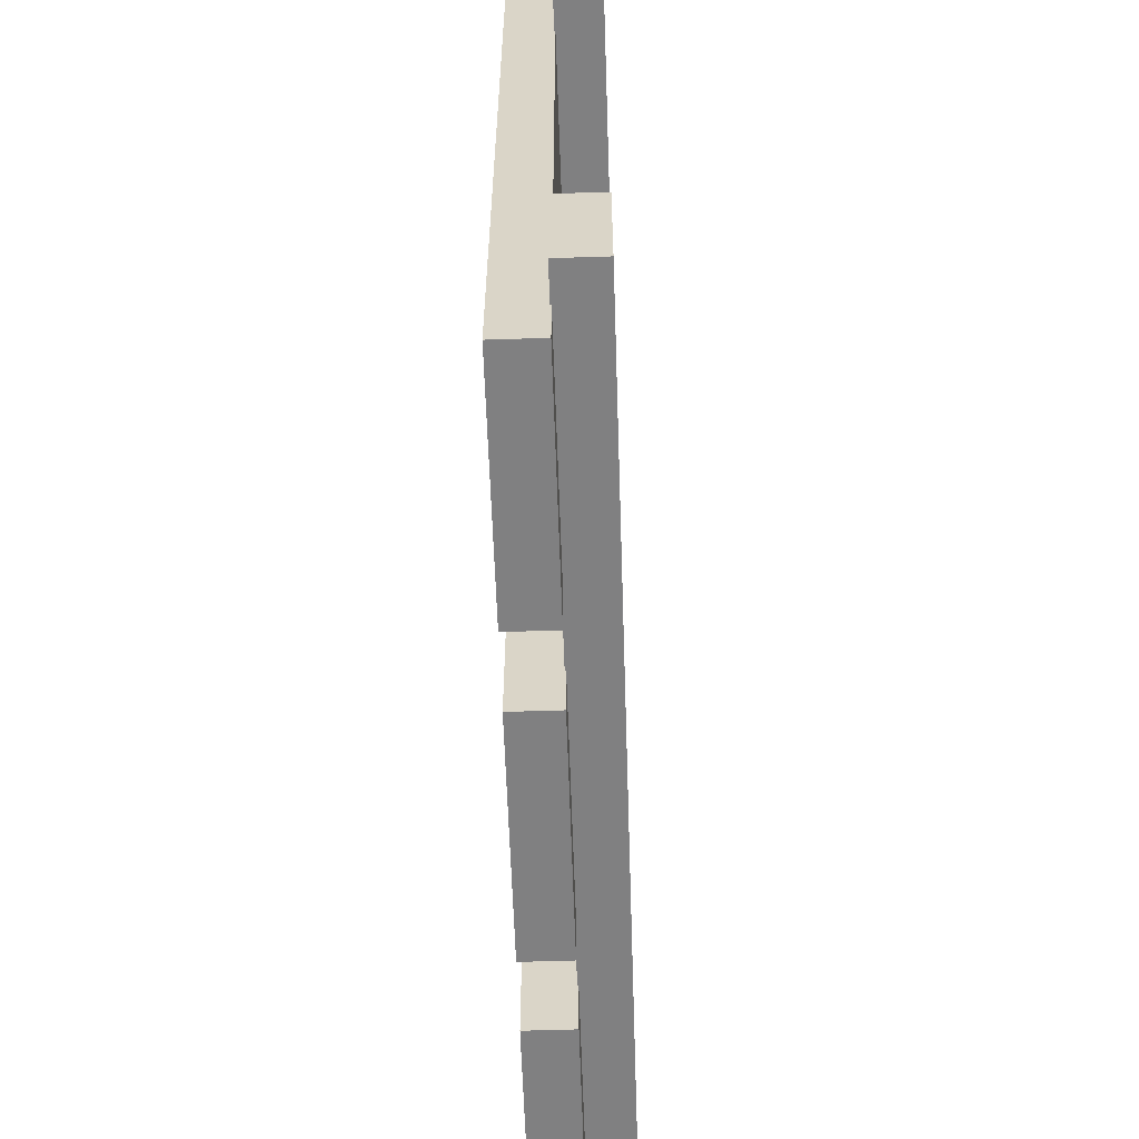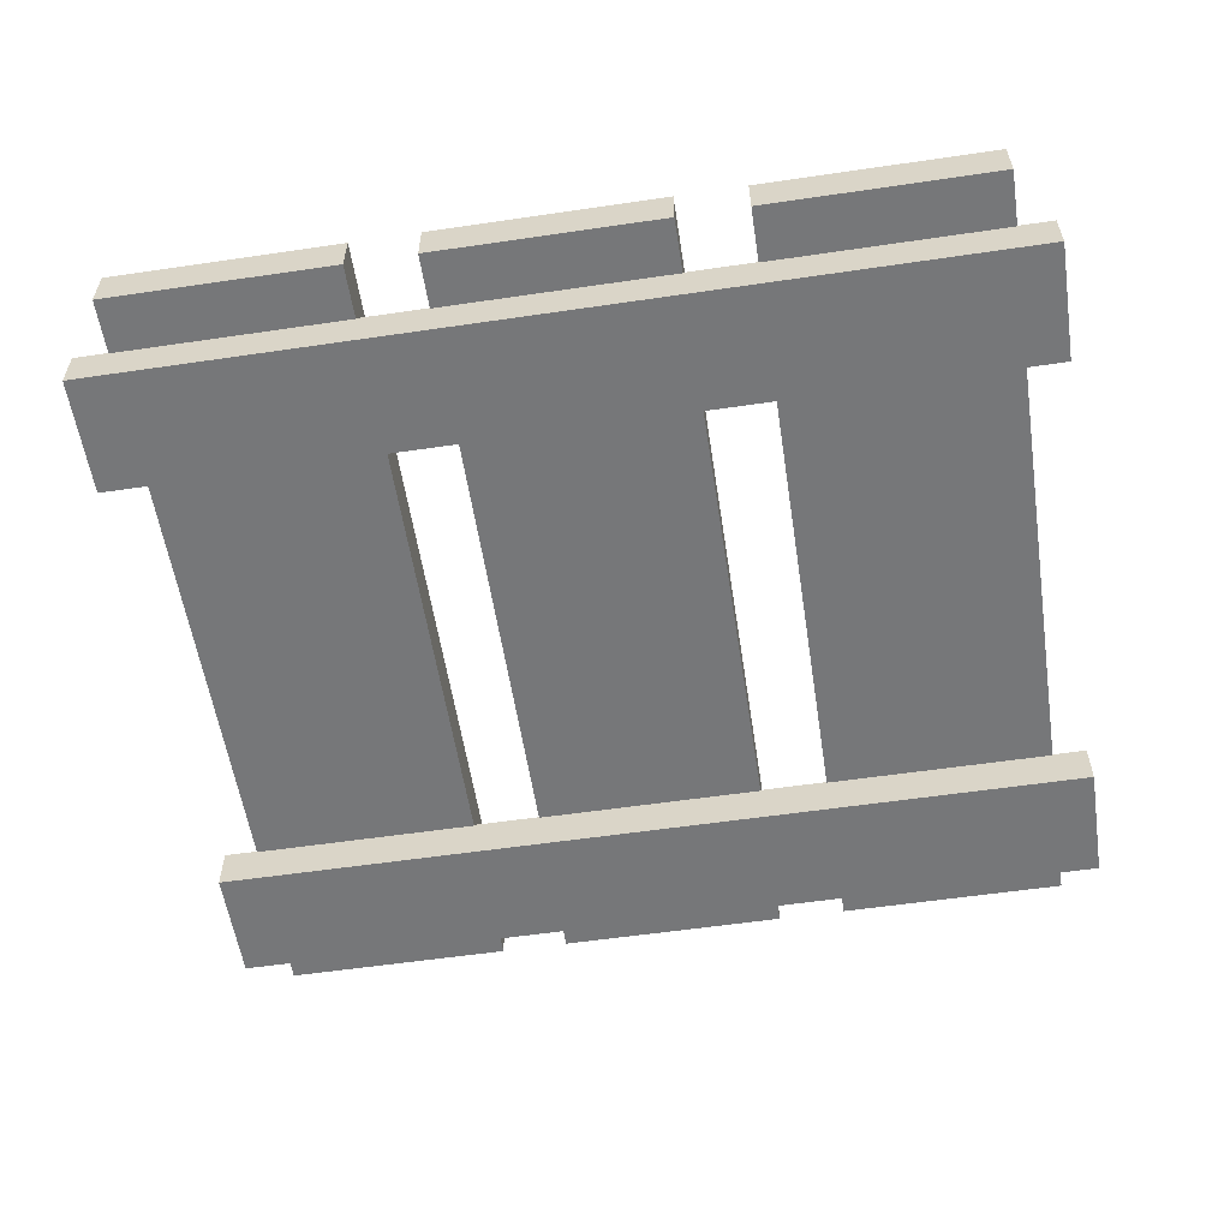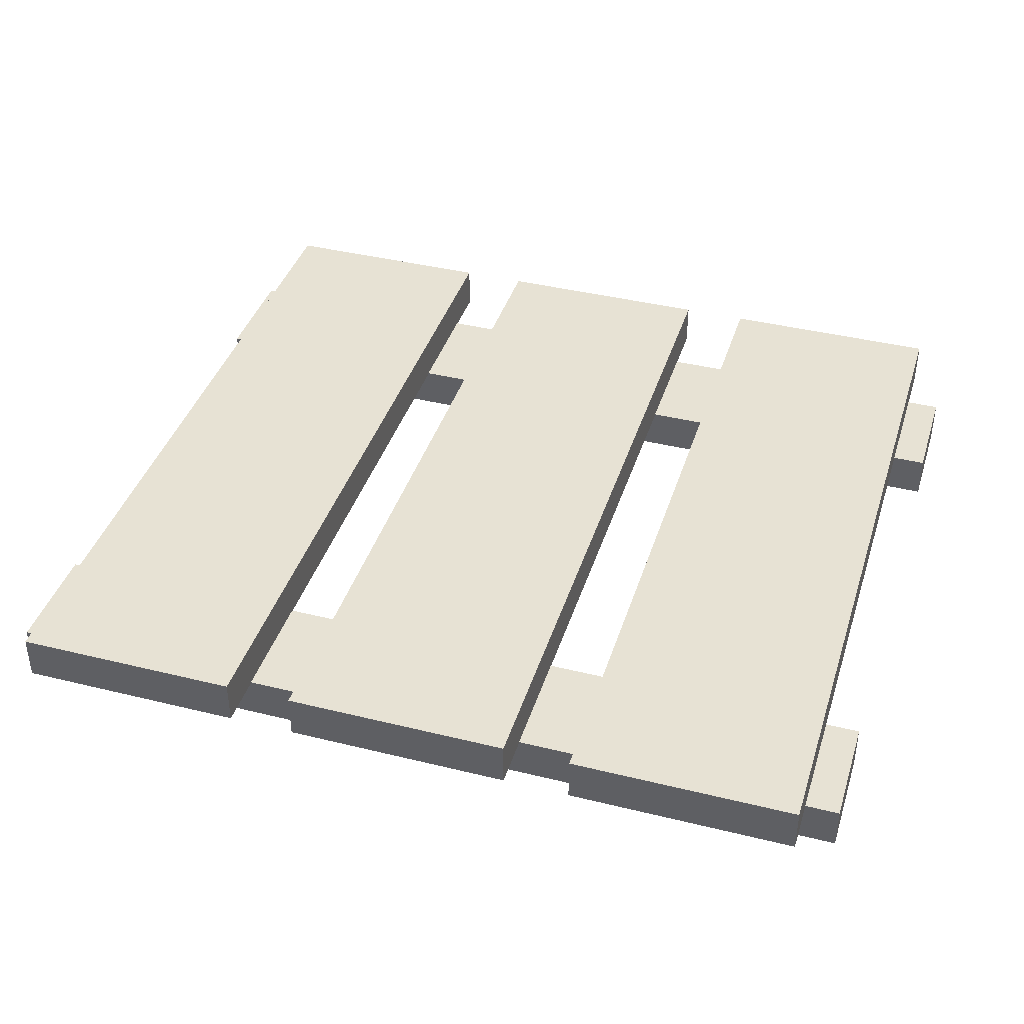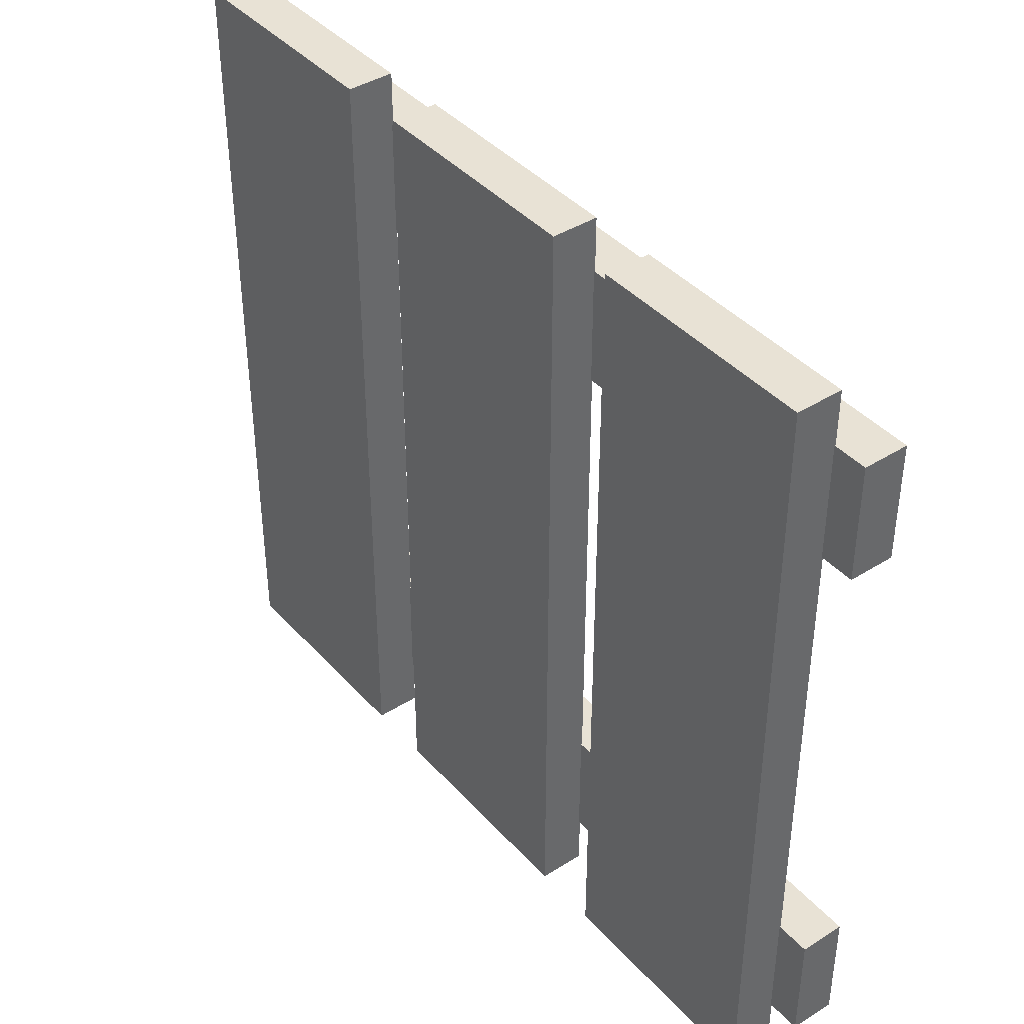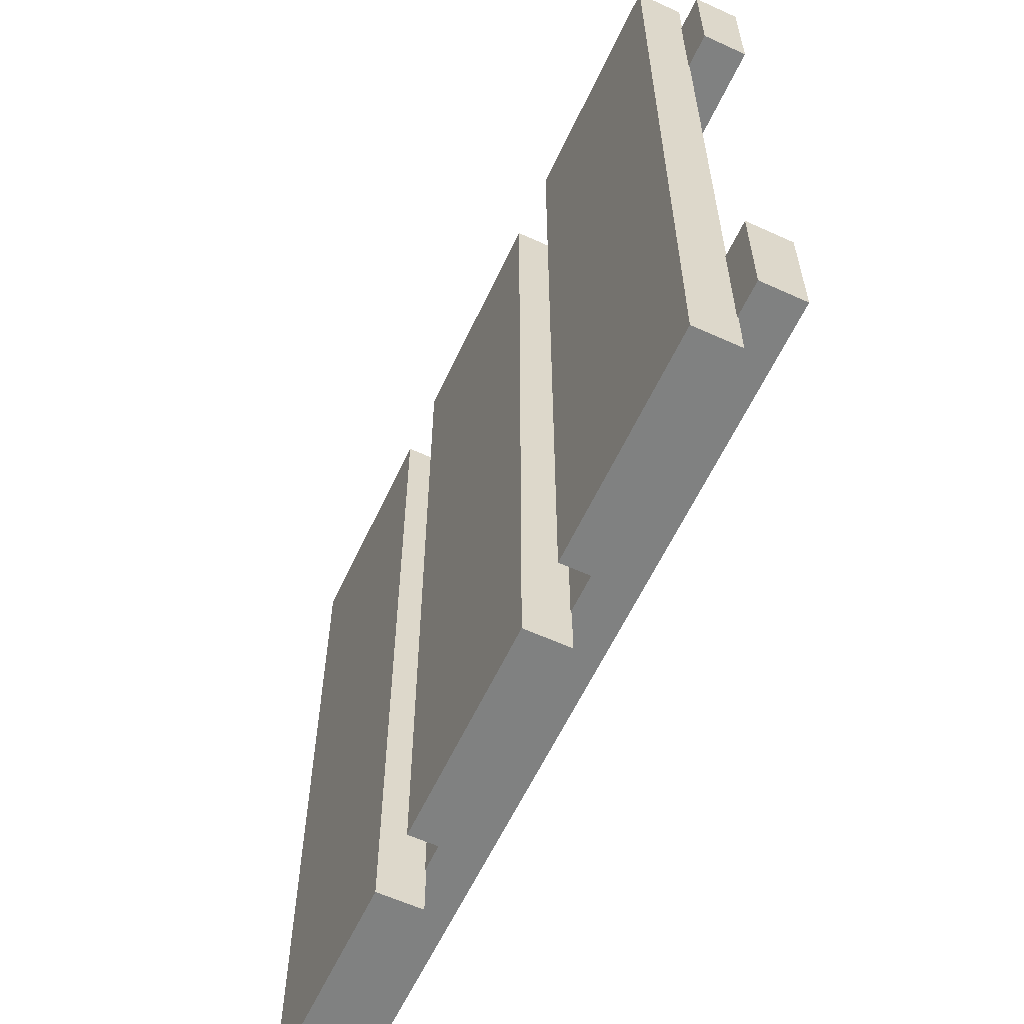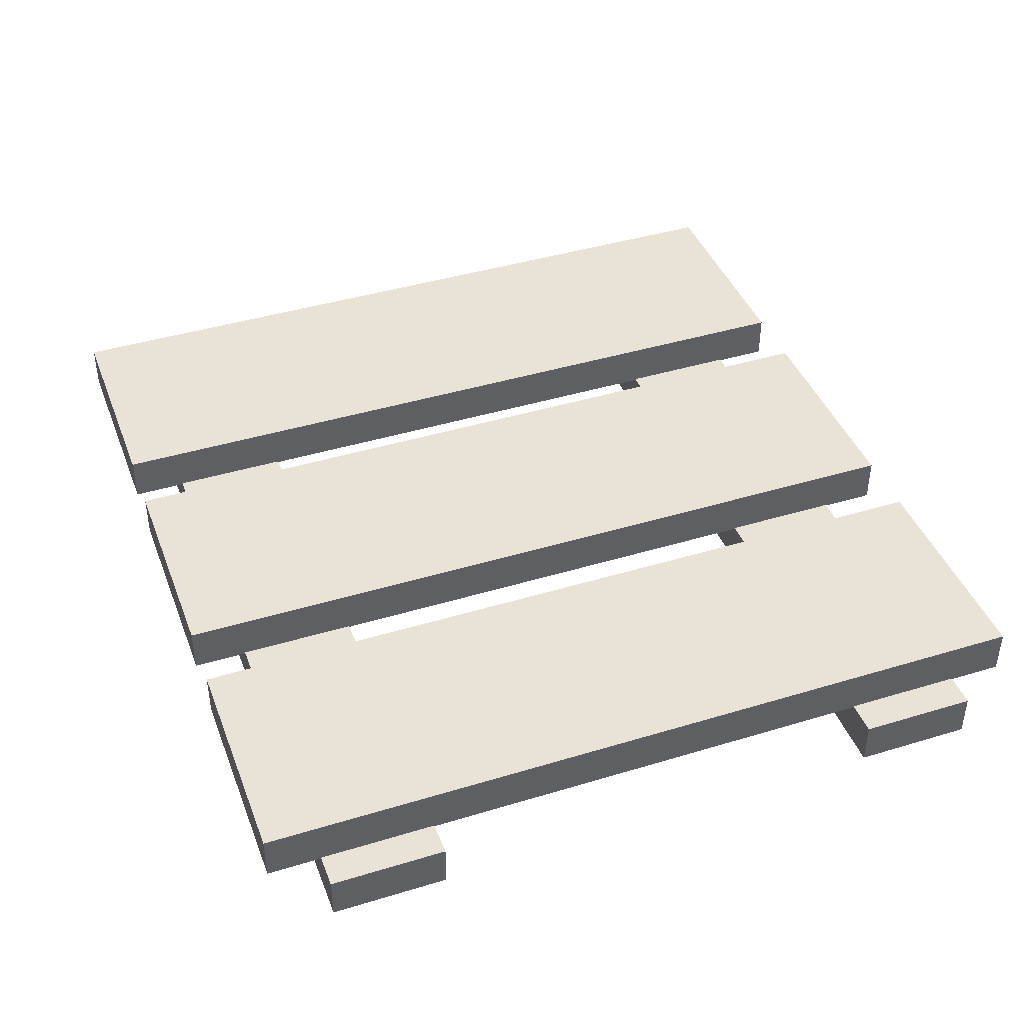
<metadata>
{"format":"obj","ext":"obj","renderer":"f3d","projection":"perspective","resolution":1024,"background":"white","views":[{"elev":-60.1,"azim":-88.1,"up":"+Z"},{"elev":-57.1,"azim":8.7,"up":"+Y"},{"elev":39.9,"azim":17.0,"up":"+Y"},{"elev":40.8,"azim":-127.6,"up":"+Z"},{"elev":-60.3,"azim":-115.0,"up":"+Z"},{"elev":41.9,"azim":-110.1,"up":"+Y"}]}
</metadata>
<code>
g D47_BOARD_T
v 0.5 -0.5 -0.3922
v -0.5 -0.5 -0.261
v 0.5 -0.5 -0.261
v -0.5 -0.5 -0.3922
v 0.5 -0.45 -0.3922
v -0.5 -0.45 -0.261
v -0.5 -0.45 -0.3922
v 0.5 -0.45 -0.261
v 0.5 -0.45 -0.261
v -0.5 -0.5 -0.261
v -0.5 -0.45 -0.261
v 0.5 -0.5 -0.261
v 0.5 -0.45 -0.3922
v 0.5 -0.5 -0.261
v 0.5 -0.45 -0.261
v 0.5 -0.5 -0.3922
v -0.5 -0.45 -0.3922
v 0.5 -0.5 -0.3922
v 0.5 -0.45 -0.3922
v -0.5 -0.5 -0.3922
v -0.5 -0.45 -0.261
v -0.5 -0.5 -0.3922
v -0.5 -0.45 -0.3922
v -0.5 -0.5 -0.261
v 0.5 -0.5 0.3922
v -0.5 -0.5 0.261
v -0.5 -0.5 0.3922
v 0.5 -0.5 0.261
v 0.5 -0.45 0.3922
v -0.5 -0.45 0.261
v 0.5 -0.45 0.261
v -0.5 -0.45 0.3922
v 0.5 -0.45 0.261
v -0.5 -0.5 0.261
v 0.5 -0.5 0.261
v -0.5 -0.45 0.261
v 0.5 -0.45 0.3922
v 0.5 -0.5 0.261
v 0.5 -0.5 0.3922
v 0.5 -0.45 0.261
v -0.5 -0.45 0.3922
v 0.5 -0.5 0.3922
v -0.5 -0.5 0.3922
v 0.5 -0.45 0.3922
v -0.5 -0.45 0.261
v -0.5 -0.5 0.3922
v -0.5 -0.5 0.261
v -0.5 -0.45 0.3922
v 0.2046 -0.4513 0.4529
v 0.4614 -0.4513 -0.4529
v 0.2046 -0.4513 -0.4529
v 0.4614 -0.4513 0.4529
v 0.2046 -0.3995 0.4529
v 0.4614 -0.3995 -0.4529
v 0.4614 -0.3995 0.4529
v 0.2046 -0.3995 -0.4529
v 0.2046 -0.4513 0.4529
v 0.4614 -0.3995 0.4529
v 0.4614 -0.4513 0.4529
v 0.2046 -0.3995 0.4529
v 0.4614 -0.4513 0.4529
v 0.4614 -0.3995 -0.4529
v 0.4614 -0.4513 -0.4529
v 0.4614 -0.3995 0.4529
v 0.4614 -0.4513 -0.4529
v 0.2046 -0.3995 -0.4529
v 0.2046 -0.4513 -0.4529
v 0.4614 -0.3995 -0.4529
v 0.2046 -0.4513 -0.4529
v 0.2046 -0.3995 0.4529
v 0.2046 -0.4513 0.4529
v 0.2046 -0.3995 -0.4529
v -0.1284 -0.4513 0.4529
v 0.1284 -0.4513 -0.4529
v -0.1284 -0.4513 -0.4529
v 0.1284 -0.4513 0.4529
v -0.1284 -0.3995 0.4529
v 0.1284 -0.3995 -0.4529
v 0.1284 -0.3995 0.4529
v -0.1284 -0.3995 -0.4529
v -0.1284 -0.4513 0.4529
v 0.1284 -0.3995 0.4529
v 0.1284 -0.4513 0.4529
v -0.1284 -0.3995 0.4529
v 0.1284 -0.4513 0.4529
v 0.1284 -0.3995 -0.4529
v 0.1284 -0.4513 -0.4529
v 0.1284 -0.3995 0.4529
v 0.1284 -0.4513 -0.4529
v -0.1284 -0.3995 -0.4529
v -0.1284 -0.4513 -0.4529
v 0.1284 -0.3995 -0.4529
v -0.1284 -0.4513 -0.4529
v -0.1284 -0.3995 0.4529
v -0.1284 -0.4513 0.4529
v -0.1284 -0.3995 -0.4529
v -0.4614 -0.4513 0.4529
v -0.2046 -0.4513 -0.4529
v -0.4614 -0.4513 -0.4529
v -0.2046 -0.4513 0.4529
v -0.4614 -0.3995 0.4529
v -0.2046 -0.3995 -0.4529
v -0.2046 -0.3995 0.4529
v -0.4614 -0.3995 -0.4529
v -0.4614 -0.4513 0.4529
v -0.2046 -0.3995 0.4529
v -0.2046 -0.4513 0.4529
v -0.4614 -0.3995 0.4529
v -0.2046 -0.4513 0.4529
v -0.2046 -0.3995 -0.4529
v -0.2046 -0.4513 -0.4529
v -0.2046 -0.3995 0.4529
v -0.2046 -0.4513 -0.4529
v -0.4614 -0.3995 -0.4529
v -0.4614 -0.4513 -0.4529
v -0.2046 -0.3995 -0.4529
v -0.4614 -0.4513 -0.4529
v -0.4614 -0.3995 0.4529
v -0.4614 -0.4513 0.4529
v -0.4614 -0.3995 -0.4529
f 1 3 2
f 2 4 1
f 5 7 6
f 6 8 5
f 9 11 10
f 10 12 9
f 13 15 14
f 14 16 13
f 17 19 18
f 18 20 17
f 21 23 22
f 22 24 21
f 25 27 26
f 26 28 25
f 29 31 30
f 30 32 29
f 33 35 34
f 34 36 33
f 37 39 38
f 38 40 37
f 41 43 42
f 42 44 41
f 45 47 46
f 46 48 45
f 49 51 50
f 50 52 49
f 53 55 54
f 54 56 53
f 57 59 58
f 58 60 57
f 61 63 62
f 62 64 61
f 65 67 66
f 66 68 65
f 69 71 70
f 70 72 69
f 73 75 74
f 74 76 73
f 77 79 78
f 78 80 77
f 81 83 82
f 82 84 81
f 85 87 86
f 86 88 85
f 89 91 90
f 90 92 89
f 93 95 94
f 94 96 93
f 97 99 98
f 98 100 97
f 101 103 102
f 102 104 101
f 105 107 106
f 106 108 105
f 109 111 110
f 110 112 109
f 113 115 114
f 114 116 113
f 117 119 118
f 118 120 117

</code>
